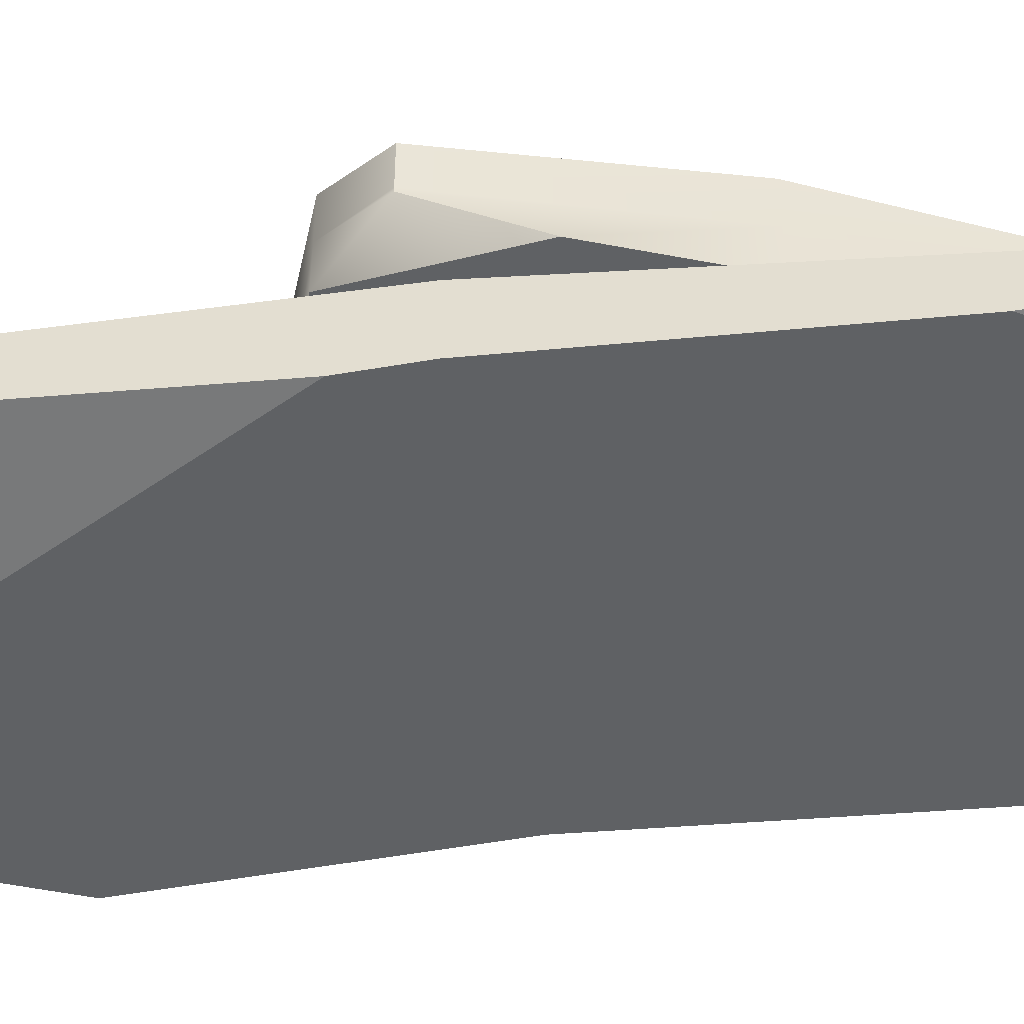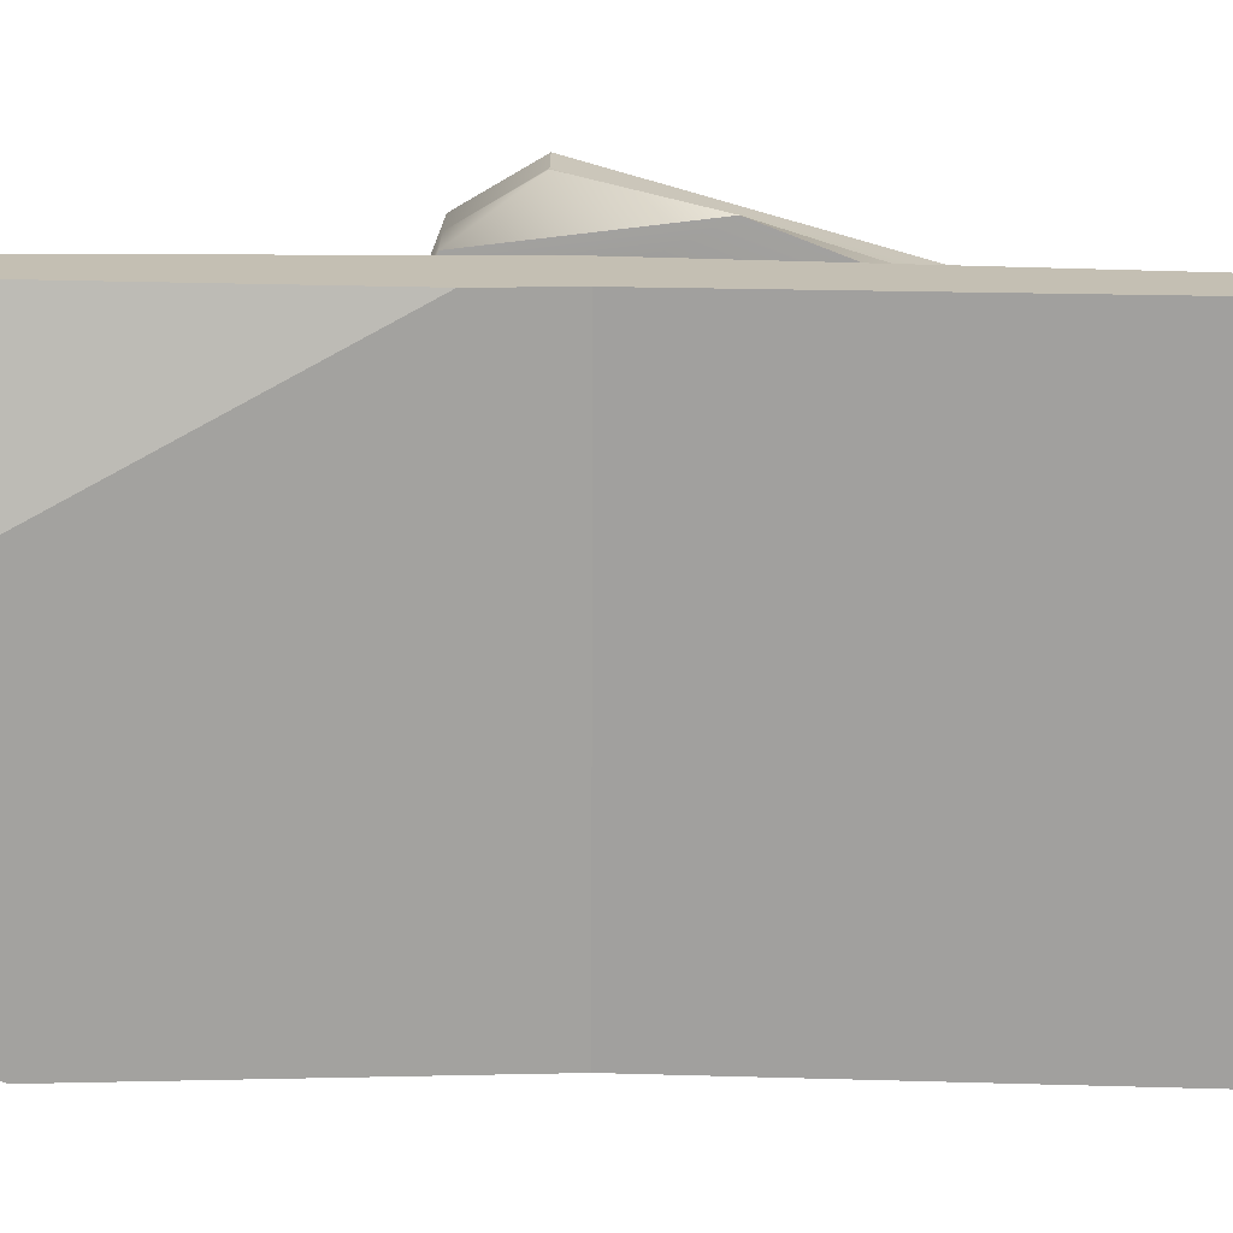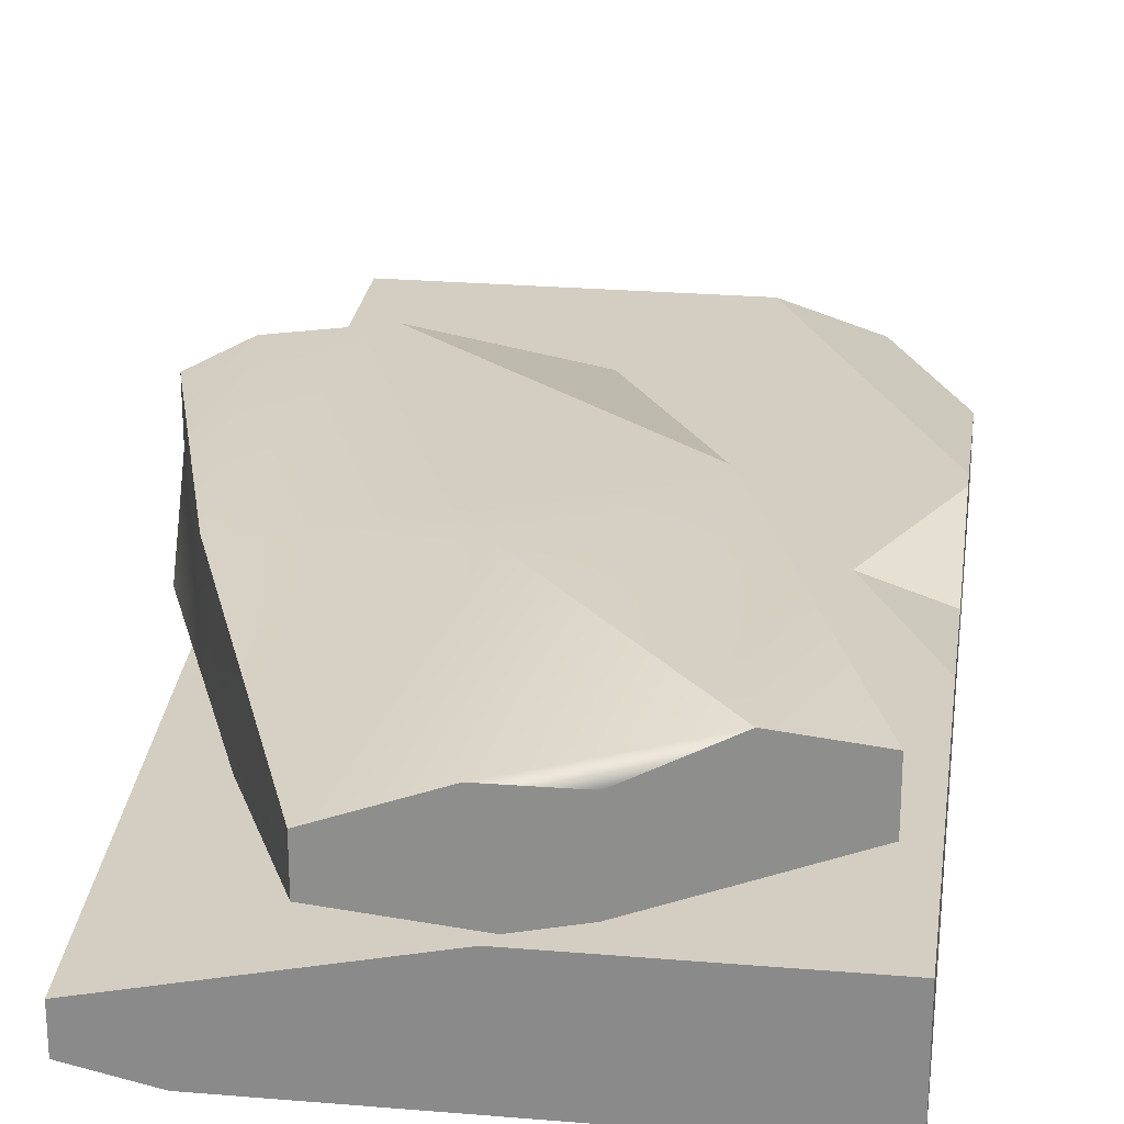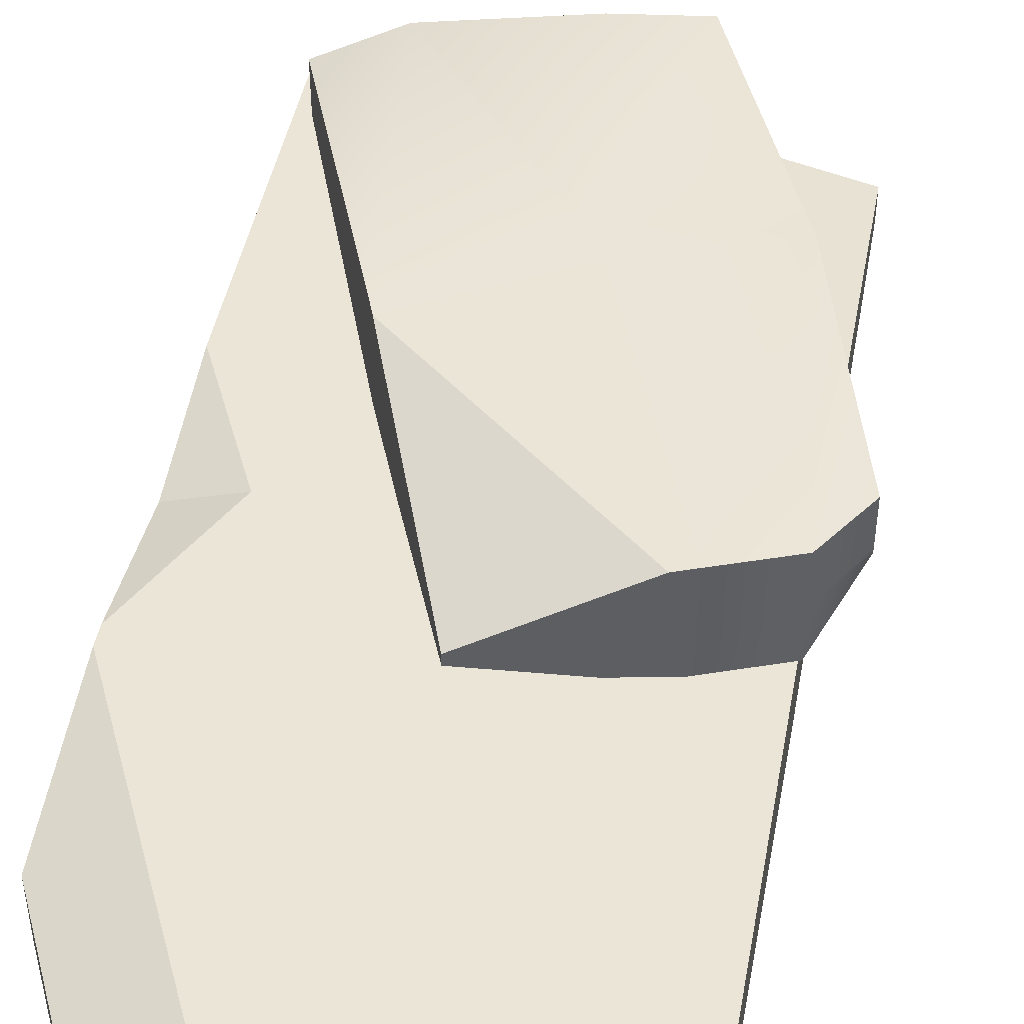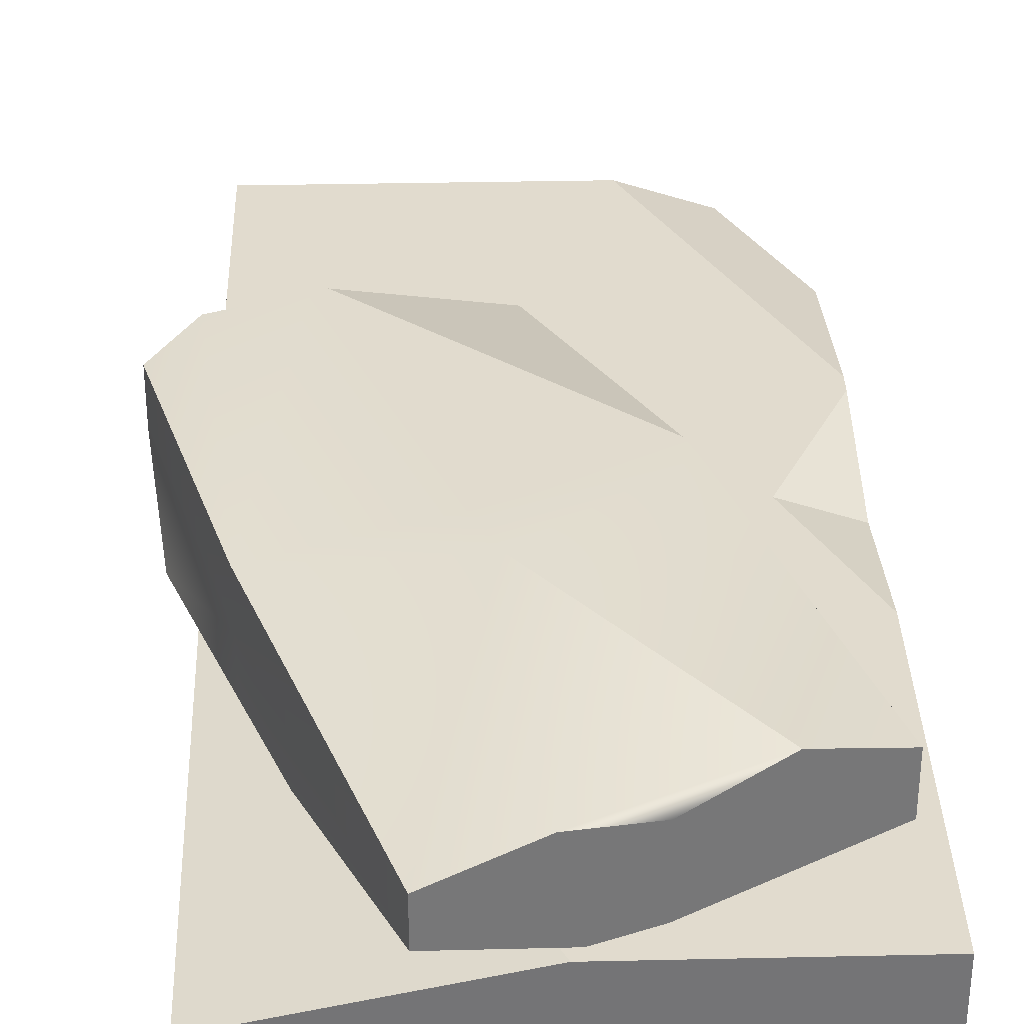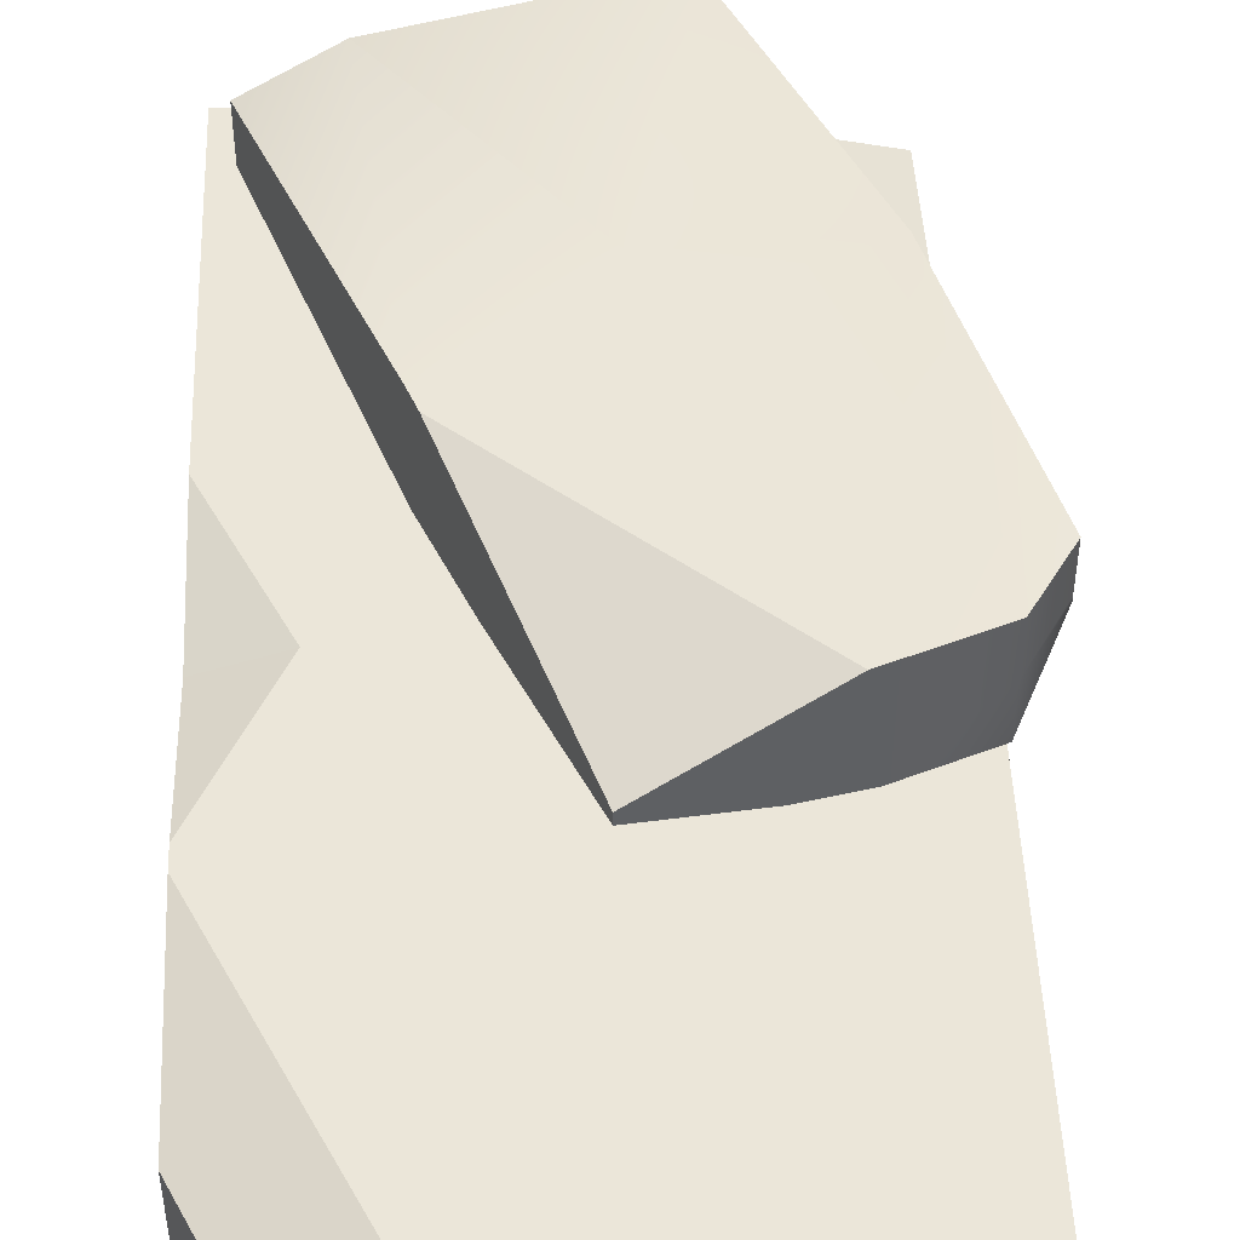
<metadata>
{"format":"obj","ext":"obj","renderer":"f3d","projection":"perspective","resolution":1024,"background":"white","views":[{"elev":-46.6,"azim":-81.2,"up":"+Y"},{"elev":-72.3,"azim":-90.2,"up":"+Y"},{"elev":25.2,"azim":7.7,"up":"+Y"},{"elev":45.6,"azim":-169.4,"up":"+Y"},{"elev":33.9,"azim":-1.7,"up":"+Y"},{"elev":47.9,"azim":177.8,"up":"+Y"}]}
</metadata>
<code>
o Cylinder.013
v -5.085 1.878 -9.83
v -5.085 0.849 -9.83
v -0.4749 1.878 -9.83
v -5.085 1.878 -0.3758
v -5.085 0.849 -0.3763
v -0.4749 1.878 -0.3763
v -0.4749 0.849 -9.83
v -0.4749 -0.1803 -9.83
v 2.766 0.849 -9.83
v 2.766 1.331 -9.83
v 1.08 1.878 -9.83
v -0.7456 -0.1803 -9.83
v -5.085 0.7885 -9.83
v 2.766 -0.1803 -9.83
v 4.135 -0.03134 -7.022
v -0.4749 0.3214 -0.3763
v -0.4749 -0.1803 9.077
v -5.085 0.3214 -0.3763
v 4.135 0.3214 -0.3763
v -5.085 -0.05564 6.728
v -3.81 -0.1803 9.077
v -5.085 0.2442 -1.831
v -5.085 0.1043 9.077
v -0.4749 0.849 9.077
v -5.085 0.849 9.077
v 4.135 0.849 9.077
v -0.4751 1.878 9.077
v 4.135 1.878 9.077
v 4.135 1.878 2.419
v 4.135 1.419 -0.3763
v 2.772 1.878 -0.3763
v 4.135 1.878 -3.171
v 4.135 1.878 -3.564
v 4.135 1.331 -7.022
v 4.135 0.849 -7.022
v 4.135 0.849 -0.3763
v 4.135 -0.1803 9.077
v -2.296 3.41 9.62
v -2.296 2.917 9.62
v -4.459 3.947 4.049
v -0.6413 3.708 8.978
v 0.6897 2.917 8.461
v 0.6897 3.429 8.461
v -4.459 2.917 4.049
v -1.108 3.947 3.831
v 2.191 3.947 7.879
v -1.473 3.947 2.89
v 1.513 3.947 1.731
v 3.676 3.48 7.302
v 1.513 2.917 1.731
v 1.334 3.947 1.268
v -3.388 3.947 -2.778
v -0.6492 3.003 -3.841
v -0.6492 2.917 -3.841
v -3.635 2.917 -2.681
v -3.635 1.888 -2.681
v -3.635 3.947 -2.681
v -5.137 2.917 -2.098
v -5.137 3.947 -2.098
v -2.566 2.121 -3.096
v -0.6492 2.781 -3.841
v 0.739 2.121 -0.264
v 1.513 1.888 1.731
v -1.473 1.888 2.89
v 0.6897 1.888 8.461
v -4.459 1.888 4.049
v -3.741 1.888 5.898
v -0.3015 1.888 8.846
v -2.296 2.576 9.62
v -5.547 1.888 1.246
v -5.138 1.888 -2.098
v -5.872 2.834 -0.8801
v -5.872 2.917 -0.8801
v -5.872 3.878 -0.8801
v 3.676 2.409 7.302
v 3.676 2.917 7.302
f 1 7 2
f 5 1 2
f 1 3 7
f 1 6 3
f 1 4 6
f 5 4 1
f 13 2 7
f 8 12 7
f 7 14 8
f 7 3 11
f 7 9 14
f 9 7 10
f 10 7 11
f 12 13 7
f 15 14 9
f 14 15 16
f 16 8 14
f 16 17 21
f 19 17 16
f 12 8 16
f 18 22 16
f 20 18 16
f 15 19 16
f 16 21 20
f 22 12 16
f 5 13 22
f 13 12 22
f 22 18 5
f 21 23 20
f 24 23 21
f 21 17 24
f 24 25 23
f 24 27 25
f 26 24 17
f 28 24 26
f 28 27 24
f 29 28 26
f 28 29 27
f 30 29 26
f 30 31 29
f 29 31 27
f 30 32 31
f 32 33 31
f 31 6 27
f 6 31 11
f 33 11 31
f 33 10 11
f 33 34 10
f 34 33 30
f 33 32 30
f 35 10 34
f 36 35 34
f 30 36 34
f 19 36 26
f 26 36 30
f 35 36 19
f 35 9 10
f 15 9 35
f 35 19 15
f 25 27 4
f 6 4 27
f 19 26 37
f 26 17 37
f 19 37 17
f 25 5 18
f 25 4 5
f 20 23 25
f 18 20 25
f 5 2 13
f 11 3 6
f 39 42 38
f 38 44 39
f 40 38 45
f 38 40 44
f 38 41 45
f 43 41 38
f 42 43 38
f 46 45 41
f 46 48 45
f 45 47 40
f 48 47 45
f 49 48 46
f 50 48 49
f 48 51 47
f 51 48 50
f 51 52 47
f 51 53 52
f 53 51 50
f 53 55 52
f 54 55 53
f 50 54 53
f 55 54 61
f 60 56 55
f 58 55 56
f 55 57 52
f 59 57 55
f 59 55 58
f 55 61 60
f 61 62 60
f 62 61 50
f 61 54 50
f 60 62 64
f 63 62 50
f 62 63 64
f 64 65 68
f 63 65 64
f 64 56 60
f 56 64 66
f 67 66 64
f 64 68 67
f 68 69 67
f 42 69 68
f 68 65 42
f 67 69 44
f 42 39 69
f 69 39 44
f 66 67 44
f 70 66 44
f 66 70 56
f 70 71 56
f 70 72 71
f 72 70 44
f 58 71 72
f 73 72 44
f 58 72 73
f 58 73 74
f 74 73 44
f 58 74 59
f 59 74 40
f 40 74 44
f 58 56 71
f 63 75 65
f 75 42 65
f 50 76 75
f 75 76 42
f 50 75 63
f 76 49 43
f 50 49 76
f 42 76 43
f 57 59 40
f 47 57 40
f 52 57 47
f 49 46 43
f 46 41 43

</code>
